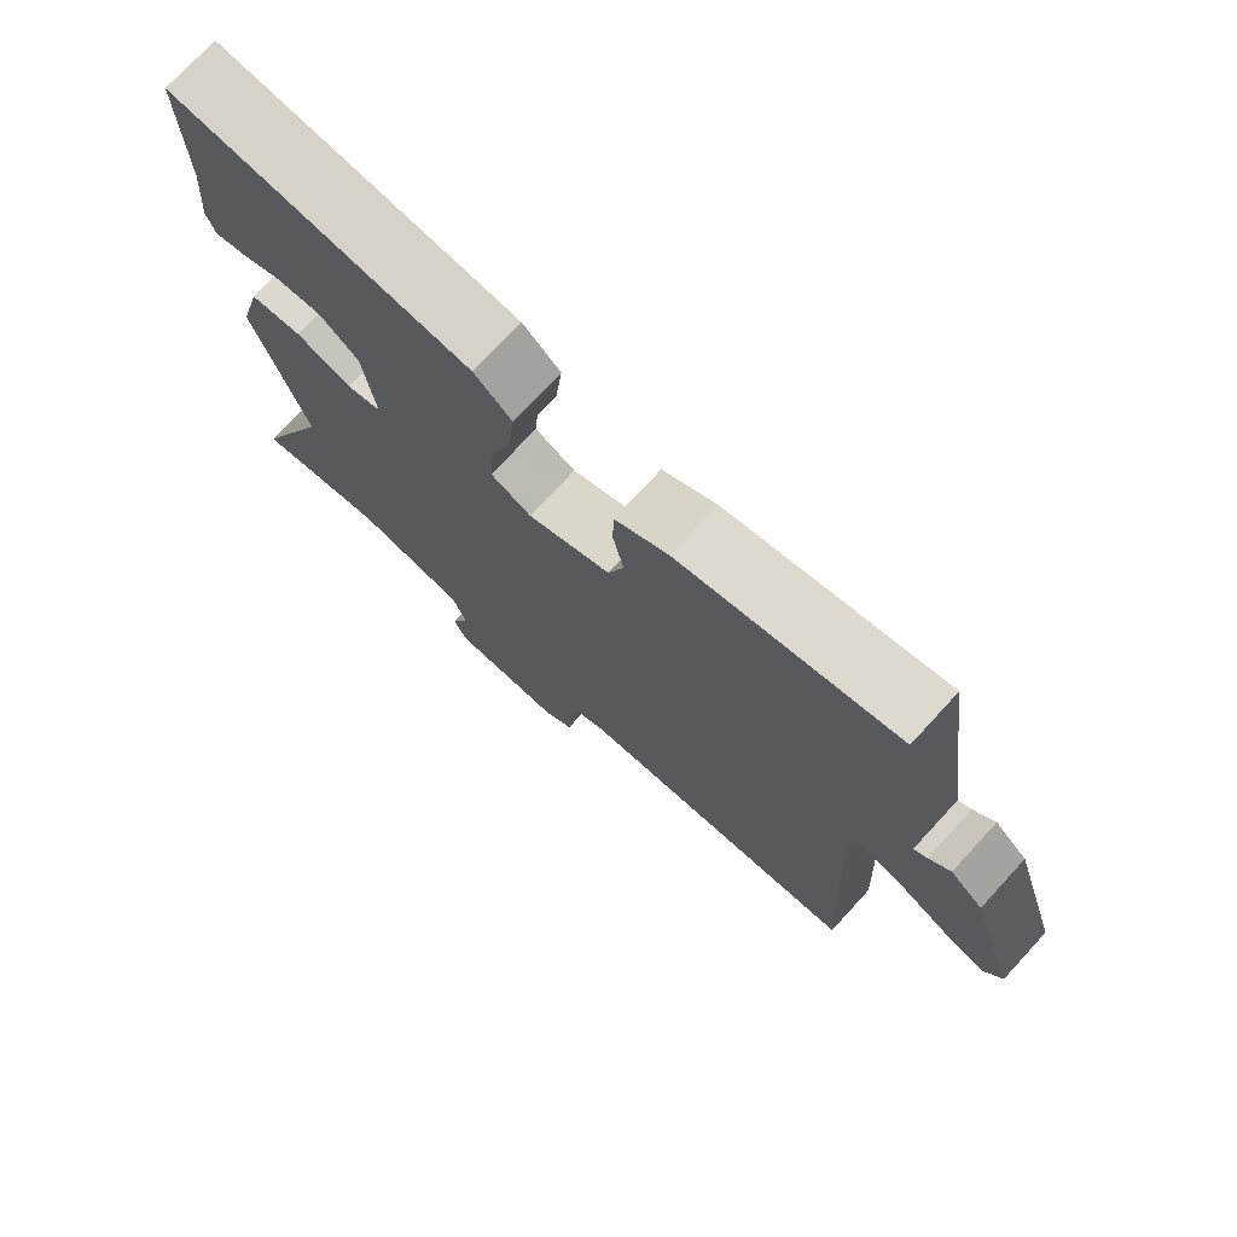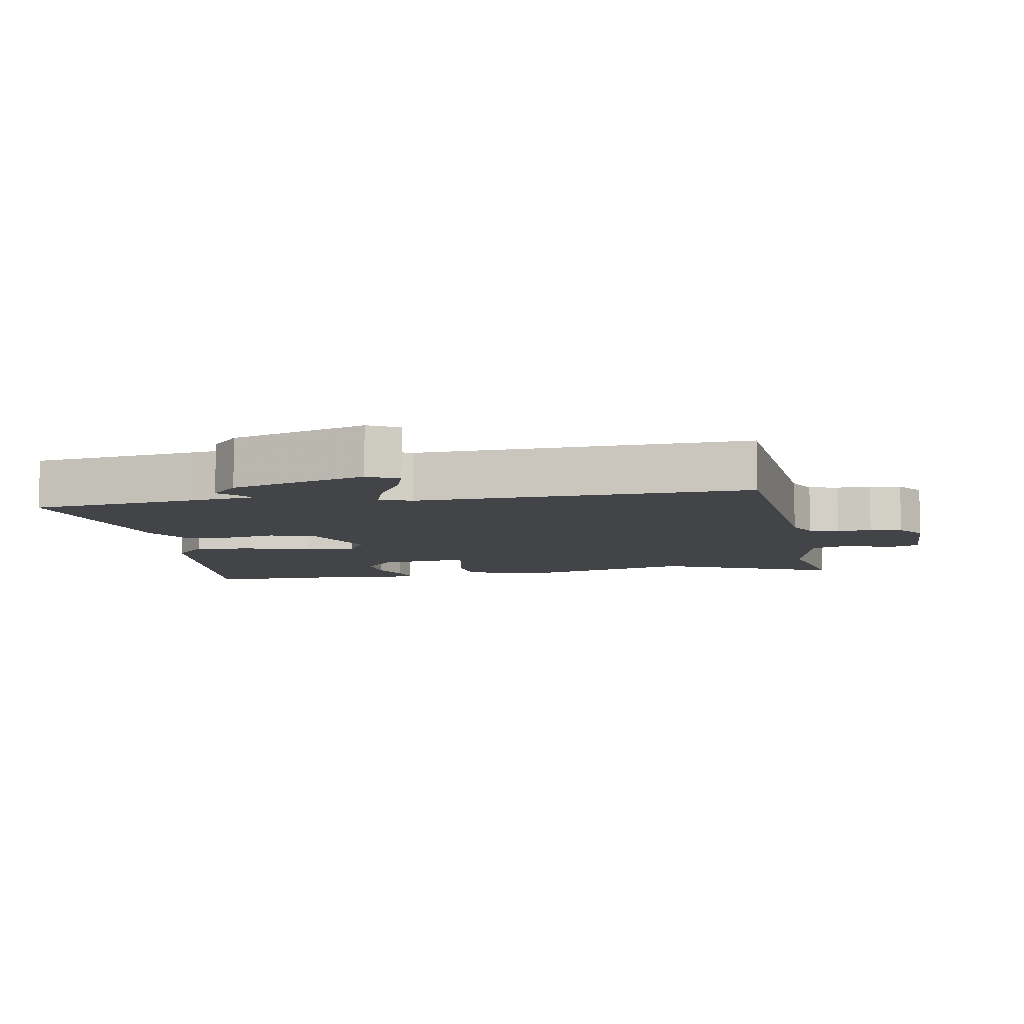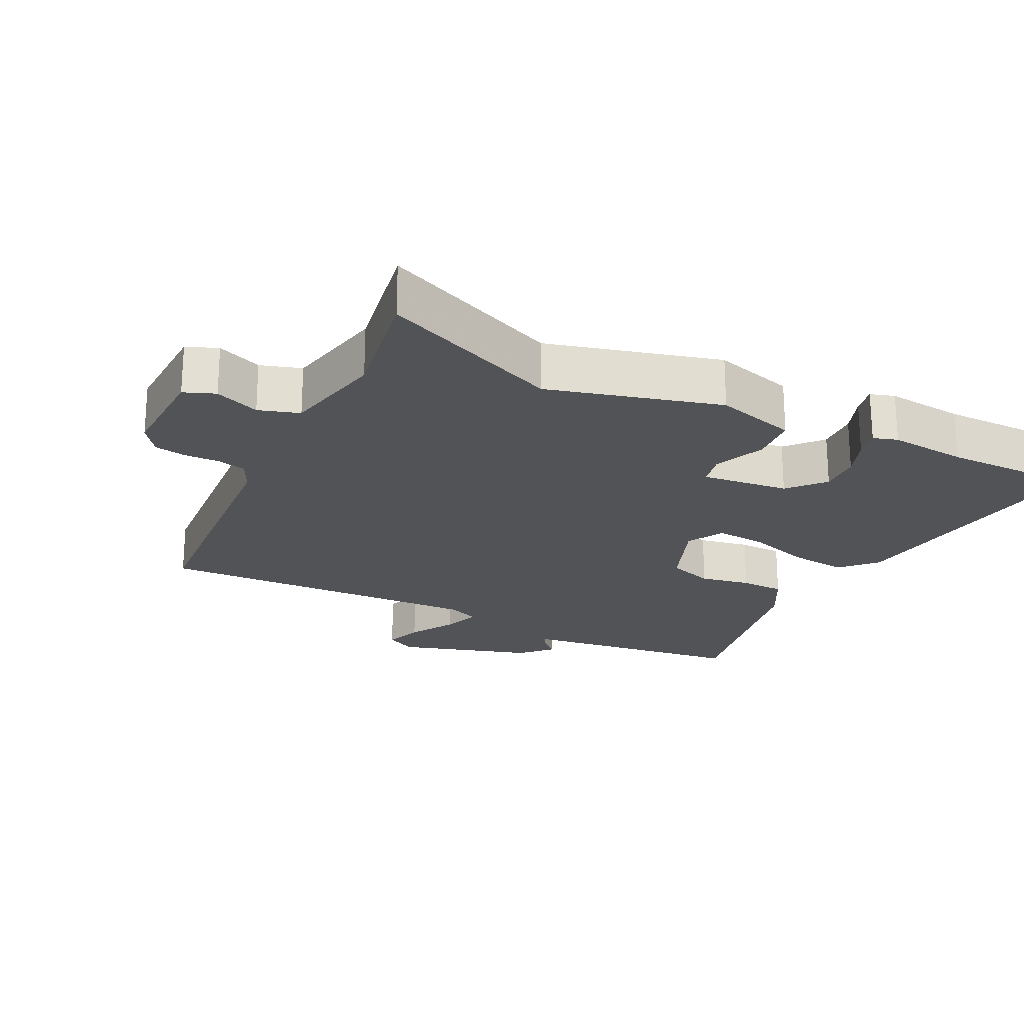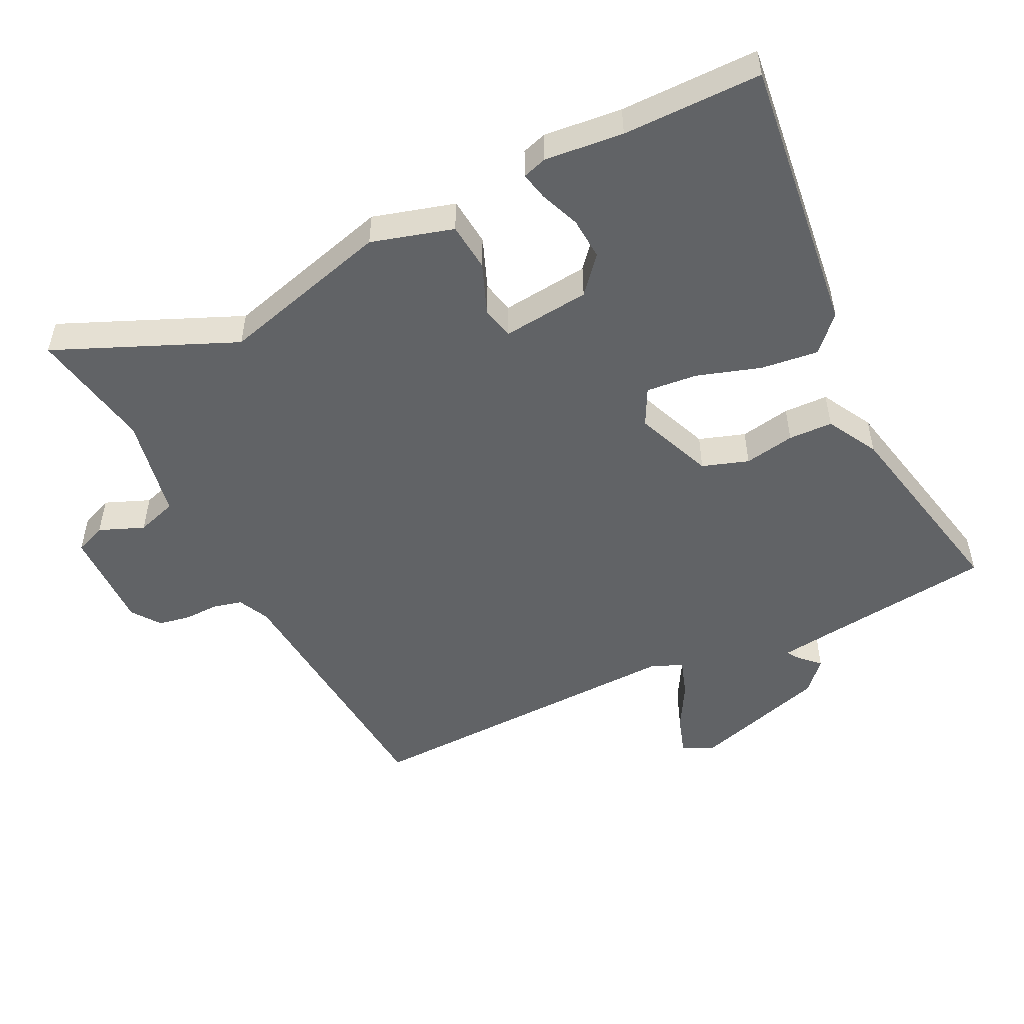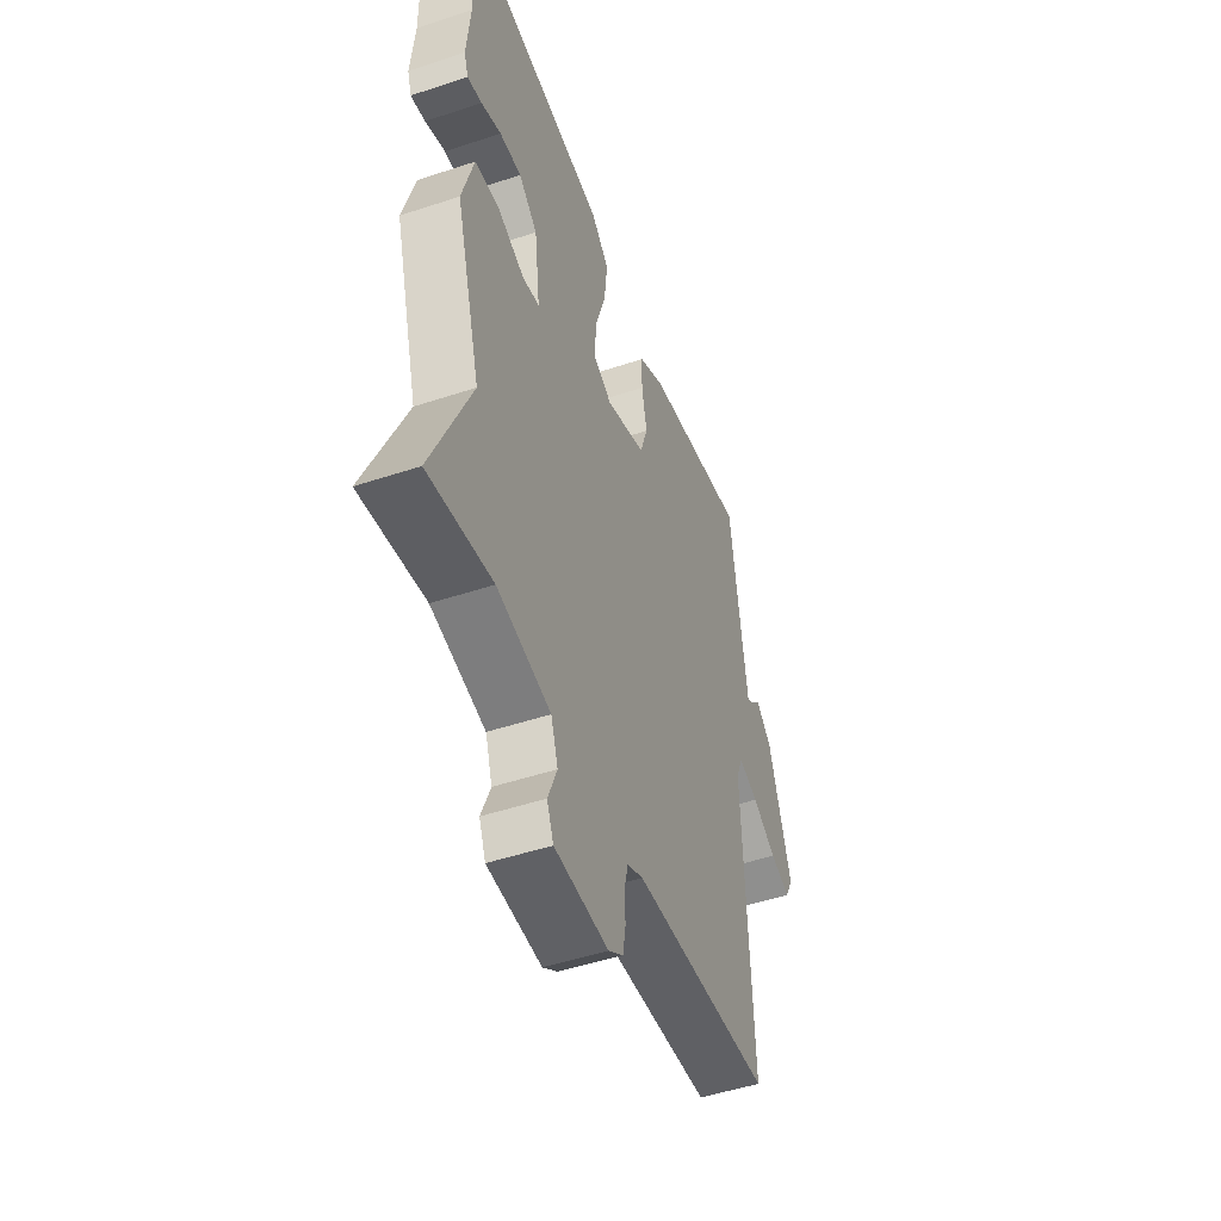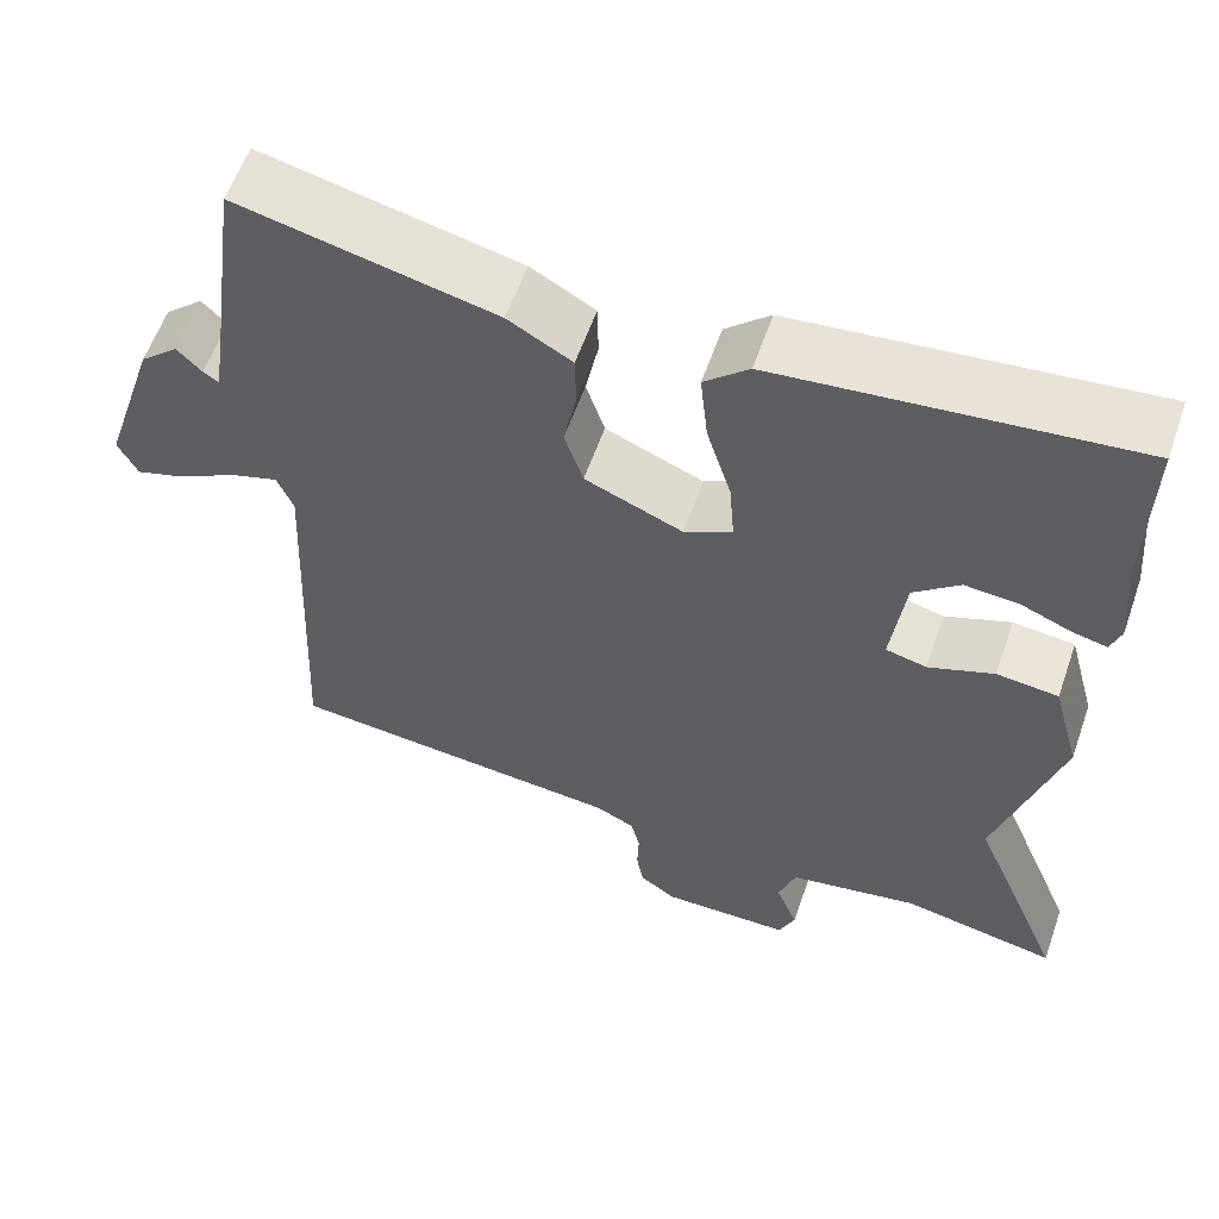
<metadata>
{"format":"obj","ext":"obj","renderer":"f3d","projection":"perspective","resolution":1024,"background":"white","views":[{"elev":74.7,"azim":42.7,"up":"+Z"},{"elev":-8.1,"azim":99.3,"up":"+Y"},{"elev":-22.0,"azim":-117.6,"up":"+Y"},{"elev":-50.8,"azim":-64.7,"up":"+Y"},{"elev":-49.9,"azim":-70.0,"up":"+Z"},{"elev":59.0,"azim":-160.8,"up":"+Z"}]}
</metadata>
<code>
v -0.531 0.07 -0.575
v -0.42 0.07 -0.306
v -0.493 0.07 -0.052
v -0.46 0.07 0.07
v -0.388 0.07 0.078
v -0.311 0.07 0.049
v -0.263 0.07 0.061
v -0.279 0.07 0.191
v -0.333 0.07 0.236
v -0.396 0.07 0.231
v -0.454 0.07 0.207
v -0.496 0.07 0.197
v -0.508 0.07 0.233
v -0.498 0.07 0.35
v -0.501 0.07 0.556
v -0.087 0.07 0.513
v -0.035 0.07 0.466
v -0.044 0.07 0.38
v -0.073 0.07 0.284
v -0.079 0.07 0.208
v -0.023 0.07 0.18
v 0.092 0.07 0.228
v 0.114 0.07 0.297
v 0.099 0.07 0.372
v 0.1 0.07 0.438
v 0.175 0.07 0.481
v 0.475 0.07 0.549
v 0.509 0.07 0.304
v 0.523 0.07 0.208
v 0.541 0.07 0.22
v 0.57 0.07 0.25
v 0.615 0.07 0.21
v 0.68 0.07 0.009
v 0.657 0.07 -0.037
v 0.599 0.07 -0.019
v 0.53 0.07 0.019
v 0.473 0.07 0.037
v 0.454 0.07 -0.01
v 0.477 0.07 -0.505
v 0.077 0.07 -0.544
v 0.031 0.07 -0.567
v 0.021 0.07 -0.611
v 0.023 0.07 -0.662
v 0.015 0.07 -0.71
v -0.027 0.07 -0.741
v -0.181 0.07 -0.74
v -0.2 0.07 -0.694
v -0.174 0.07 -0.627
v -0.194 0.07 -0.567
v -0.348 0.07 -0.539
v -0.531 0 -0.575
v -0.42 0 -0.306
v -0.493 0 -0.052
v -0.46 0 0.07
v -0.388 0 0.078
v -0.311 0 0.049
v -0.263 0 0.061
v -0.279 0 0.191
v -0.333 0 0.236
v -0.396 0 0.231
v -0.454 0 0.207
v -0.496 0 0.197
v -0.508 0 0.233
v -0.498 0 0.35
v -0.501 0 0.556
v -0.087 0 0.513
v -0.035 0 0.466
v -0.044 0 0.38
v -0.073 0 0.284
v -0.079 0 0.208
v -0.023 0 0.18
v 0.092 0 0.228
v 0.114 0 0.297
v 0.099 0 0.372
v 0.1 0 0.438
v 0.175 0 0.481
v 0.475 0 0.549
v 0.509 0 0.304
v 0.523 0 0.208
v 0.541 0 0.22
v 0.57 0 0.25
v 0.615 0 0.21
v 0.68 0 0.009
v 0.657 0 -0.037
v 0.599 0 -0.019
v 0.53 0 0.019
v 0.473 0 0.037
v 0.454 0 -0.01
v 0.477 0 -0.505
v 0.077 0 -0.544
v 0.031 0 -0.567
v 0.021 0 -0.611
v 0.023 0 -0.662
v 0.015 0 -0.71
v -0.027 0 -0.741
v -0.181 0 -0.74
v -0.2 0 -0.694
v -0.174 0 -0.627
v -0.194 0 -0.567
v -0.348 0 -0.539
f 45 46 47 48
f 45 48 49
f 42 43 44 45
f 41 42 45 49
f 40 41 49 50
f 38 39 40 50
f 33 34 35 36
f 33 36 37
f 30 31 32 33
f 29 30 33 37
f 28 29 37 38
f 23 24 25 26
f 22 23 26 27
f 16 17 18 19
f 14 15 16 19
f 14 19 20
f 10 11 12 13
f 9 10 13 14
f 3 4 5 6
f 2 3 6 7
f 1 2 7
f 50 1 7
f 38 50 7
f 22 27 28 38
f 21 22 38 7
f 9 14 20 21
f 8 9 21
f 7 8 21
f 98 97 96 95
f 99 98 95
f 95 94 93 92
f 99 95 92 91
f 100 99 91 90
f 100 90 89 88
f 86 85 84 83
f 87 86 83
f 83 82 81 80
f 87 83 80 79
f 88 87 79 78
f 76 75 74 73
f 77 76 73 72
f 69 68 67 66
f 69 66 65 64
f 70 69 64
f 63 62 61 60
f 64 63 60 59
f 56 55 54 53
f 57 56 53 52
f 57 52 51
f 57 51 100
f 57 100 88
f 88 78 77 72
f 57 88 72 71
f 71 70 64 59
f 71 59 58
f 71 58 57
f 1 51 52 2
f 2 52 53 3
f 3 53 54 4
f 4 54 55 5
f 5 55 56 6
f 6 56 57 7
f 7 57 58 8
f 8 58 59 9
f 9 59 60 10
f 10 60 61 11
f 11 61 62 12
f 12 62 63 13
f 13 63 64 14
f 14 64 65 15
f 15 65 66 16
f 16 66 67 17
f 17 67 68 18
f 18 68 69 19
f 19 69 70 20
f 20 70 71 21
f 21 71 72 22
f 22 72 73 23
f 23 73 74 24
f 24 74 75 25
f 25 75 76 26
f 26 76 77 27
f 27 77 78 28
f 28 78 79 29
f 29 79 80 30
f 30 80 81 31
f 31 81 82 32
f 32 82 83 33
f 33 83 84 34
f 34 84 85 35
f 35 85 86 36
f 36 86 87 37
f 37 87 88 38
f 38 88 89 39
f 39 89 90 40
f 40 90 91 41
f 41 91 92 42
f 42 92 93 43
f 43 93 94 44
f 44 94 95 45
f 45 95 96 46
f 46 96 97 47
f 47 97 98 48
f 48 98 99 49
f 49 99 100 50
f 50 100 51 1

</code>
